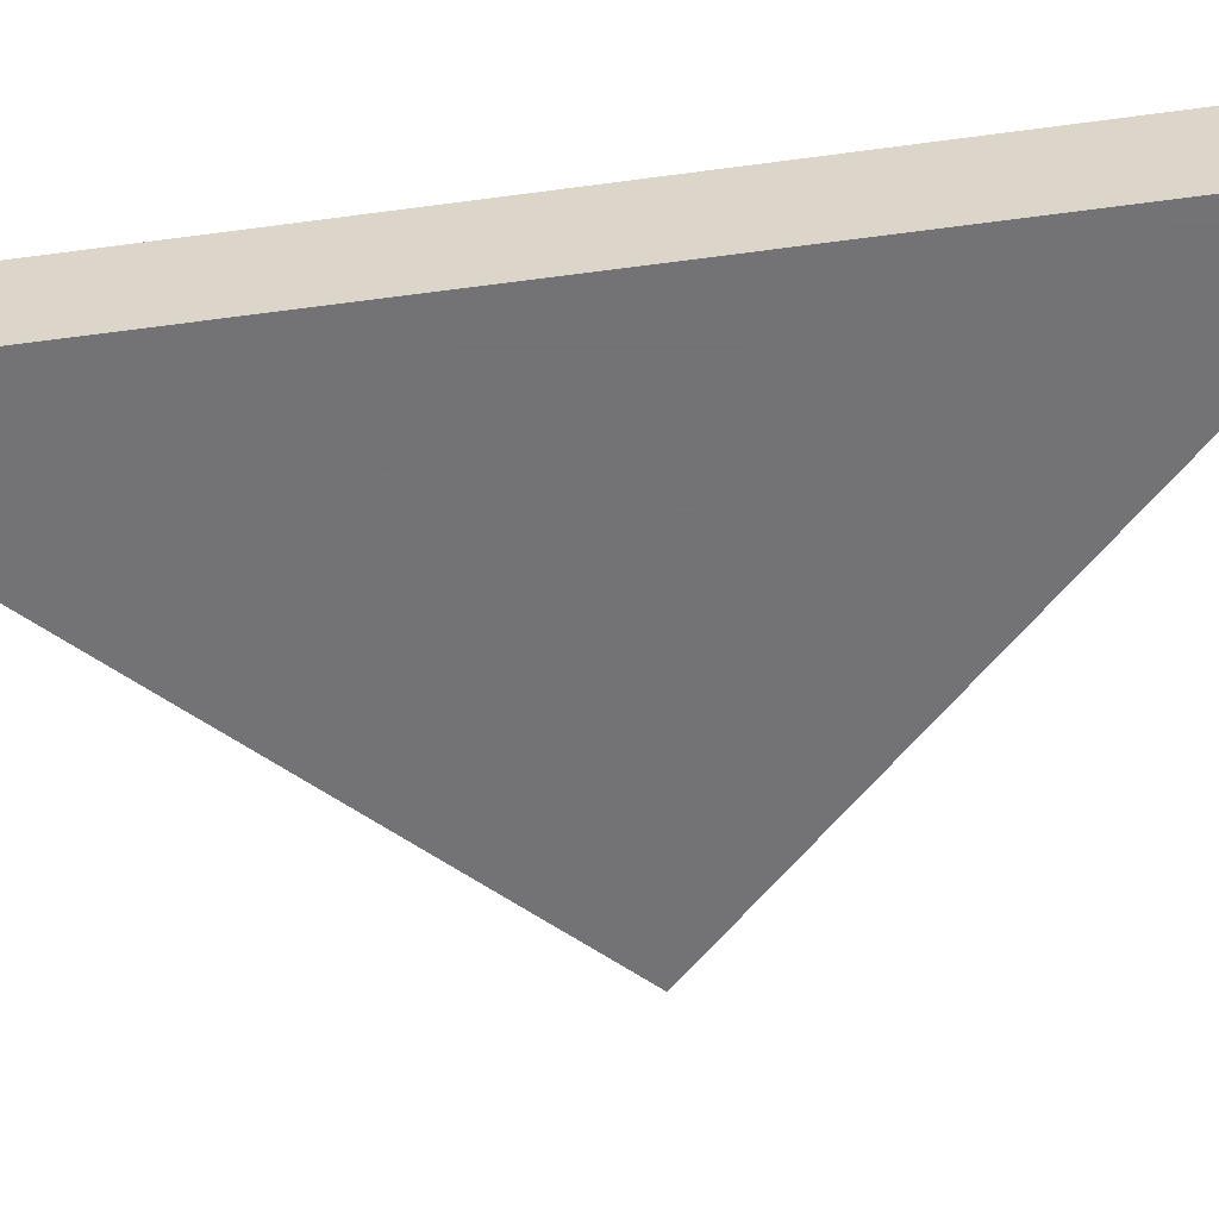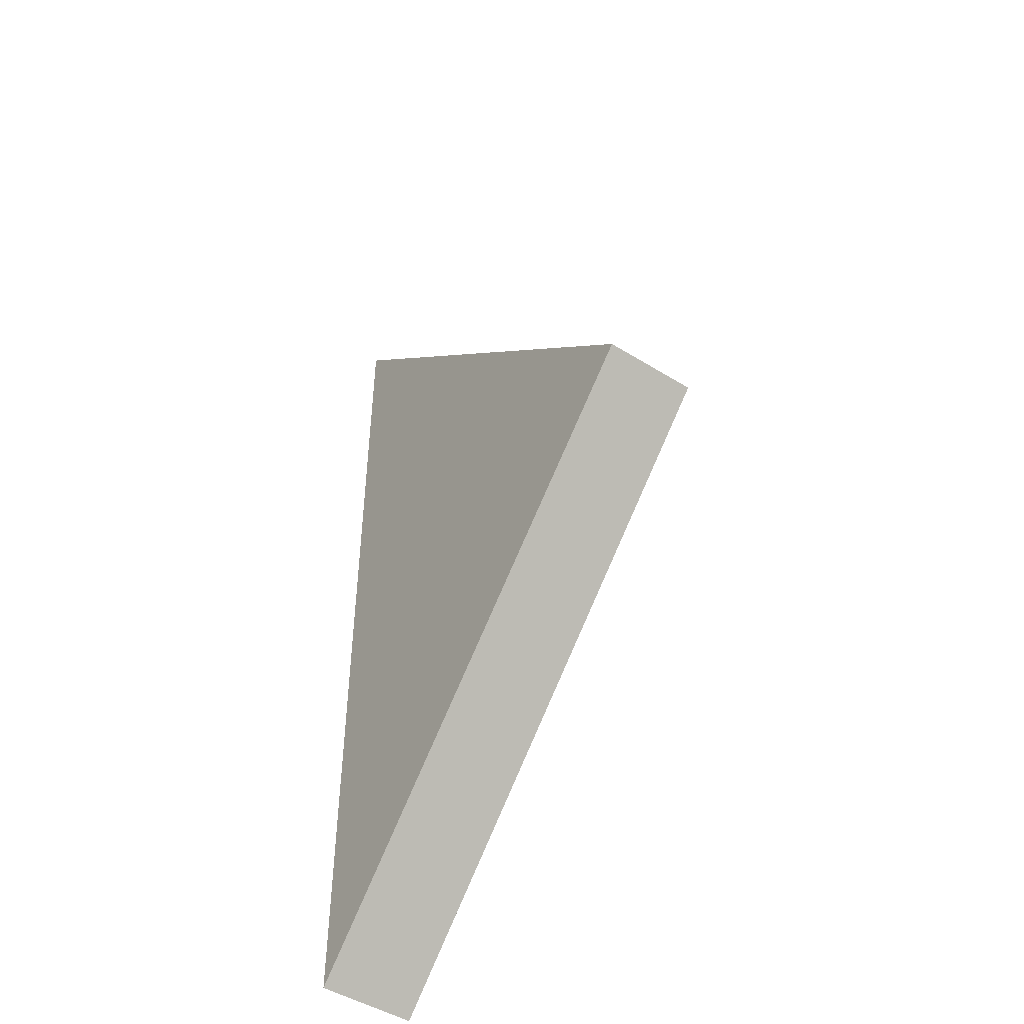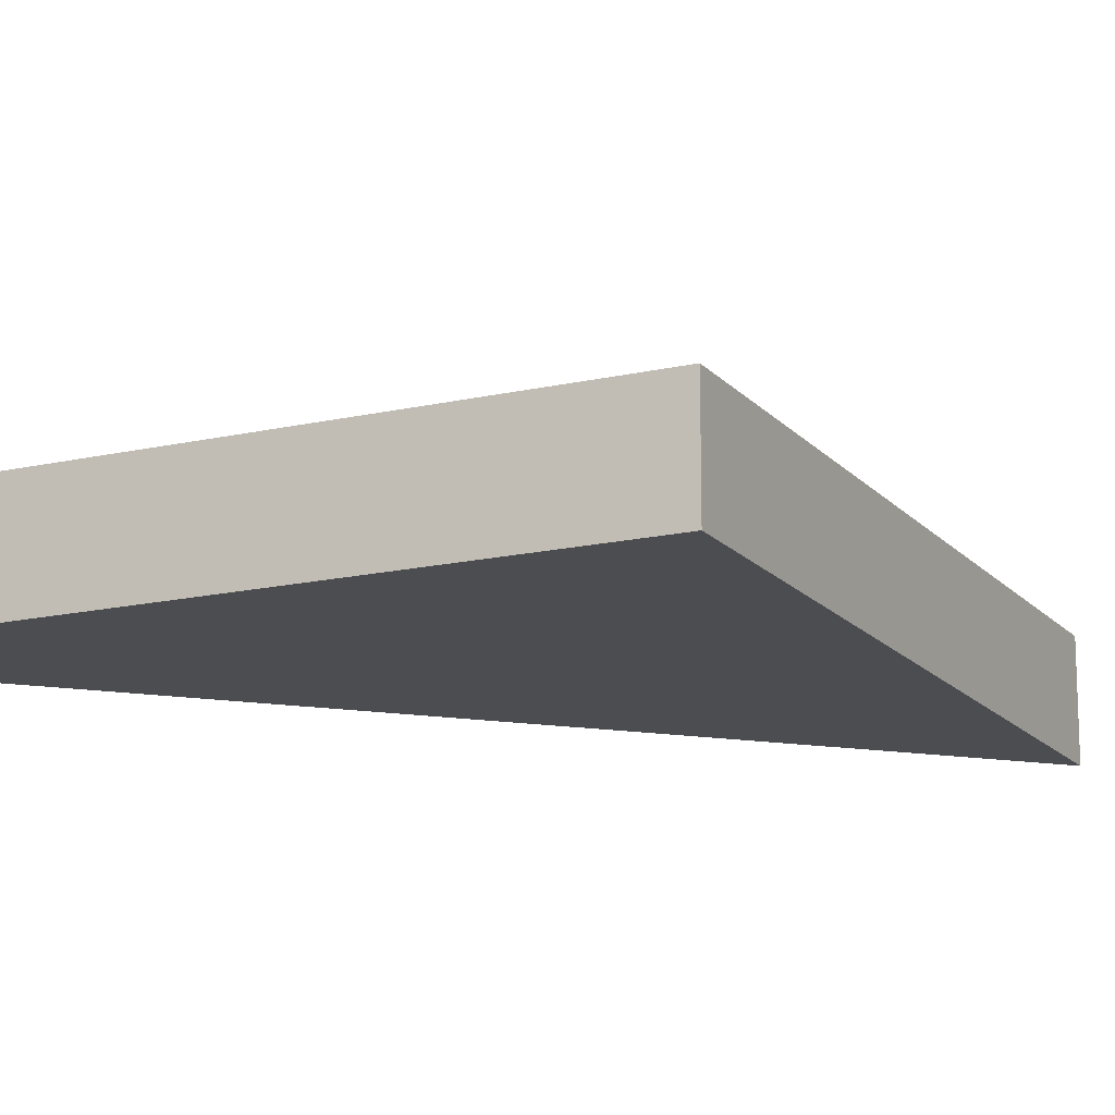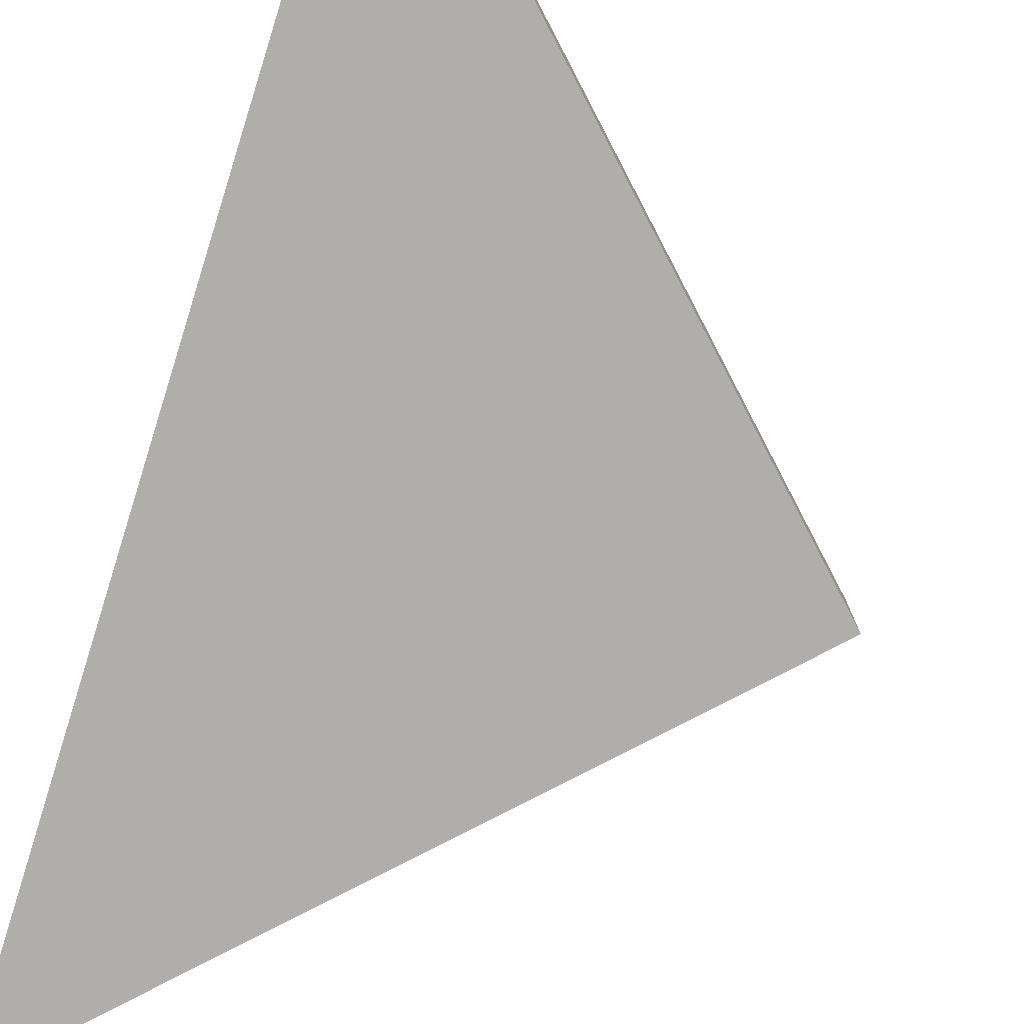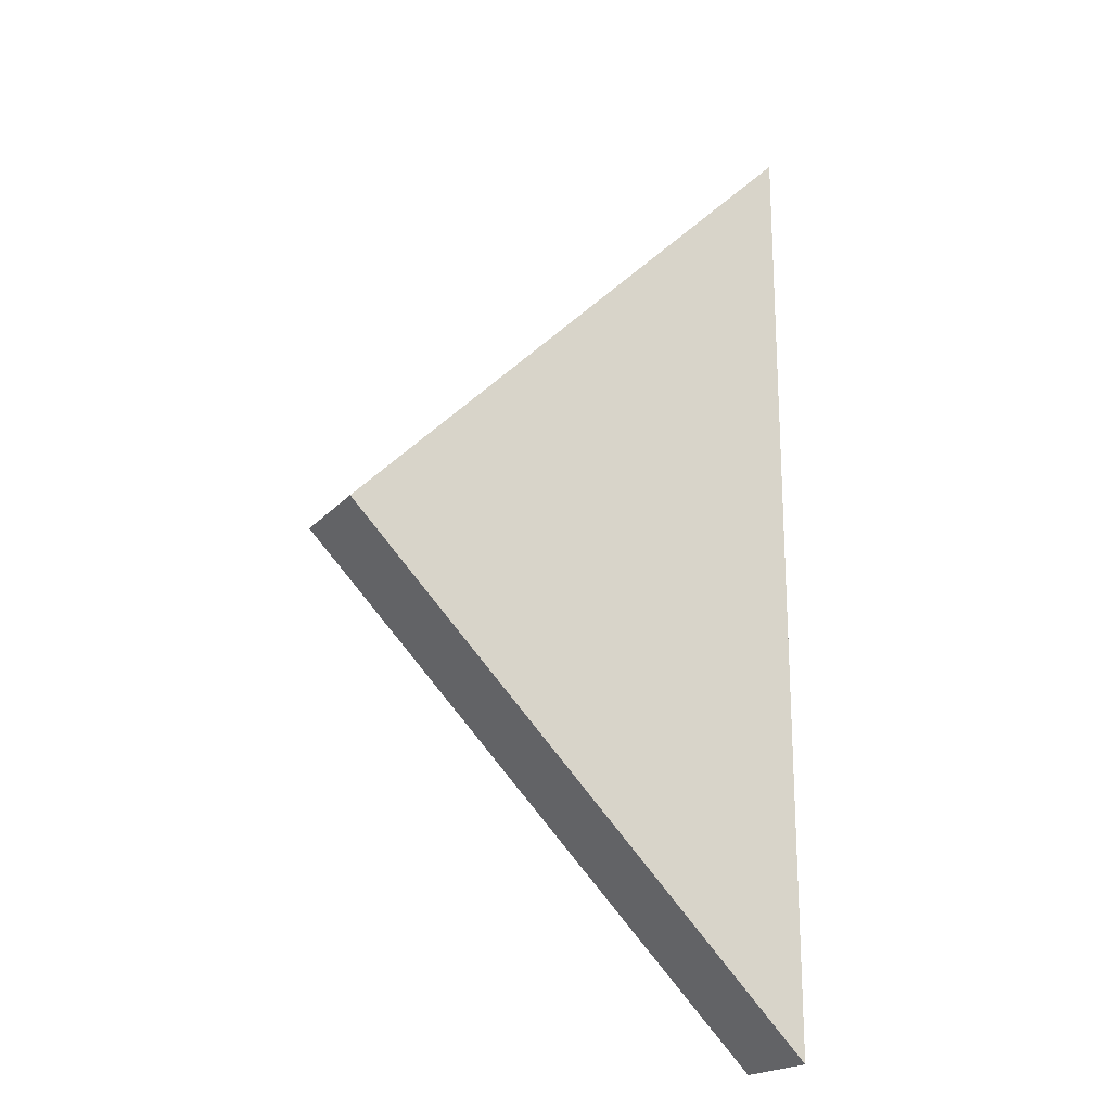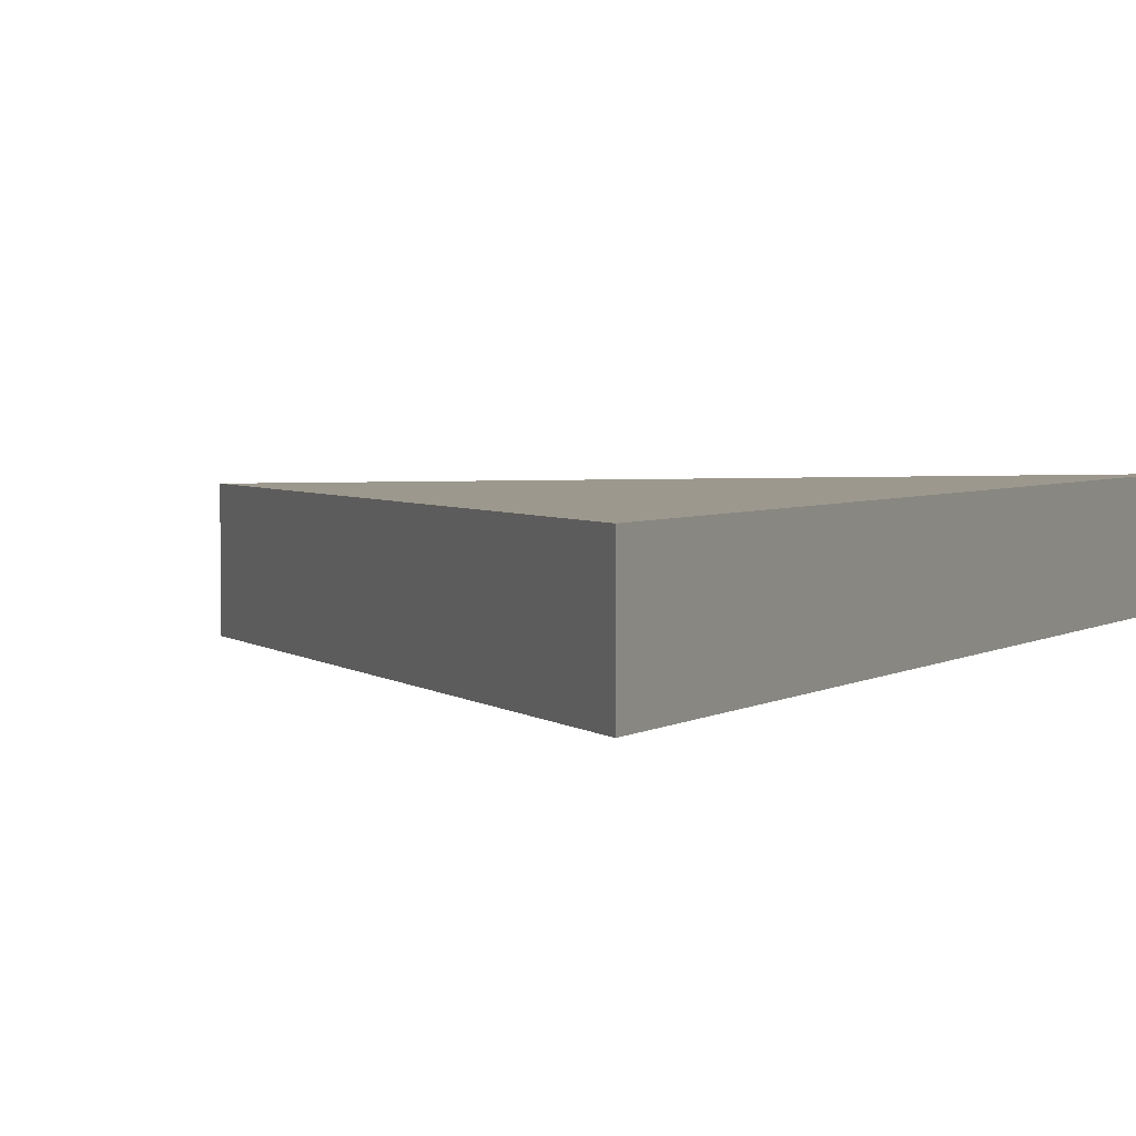
<metadata>
{"format":"obj","ext":"obj","renderer":"f3d","projection":"perspective","resolution":1024,"background":"white","views":[{"elev":-56.0,"azim":98.1,"up":"+Z"},{"elev":-47.8,"azim":-125.1,"up":"+Y"},{"elev":-15.6,"azim":-109.1,"up":"+Z"},{"elev":-77.9,"azim":162.6,"up":"+Z"},{"elev":-20.4,"azim":-28.8,"up":"+Y"},{"elev":3.0,"azim":24.3,"up":"+Z"}]}
</metadata>
<code>
o obj_0
v -5 		1 		-5
v 5 		-9 		-5
v 5 		-9 		-3
v -5 		1 		-3
v 5 		11 		-5
v 5 		11 		-3
g group_0_14541540
f 1 2 3
f 1 3 4
f 5 1 4
f 5 4 6
f 3 2 5
f 3 5 6
f 2 1 5
f 4 3 6

</code>
